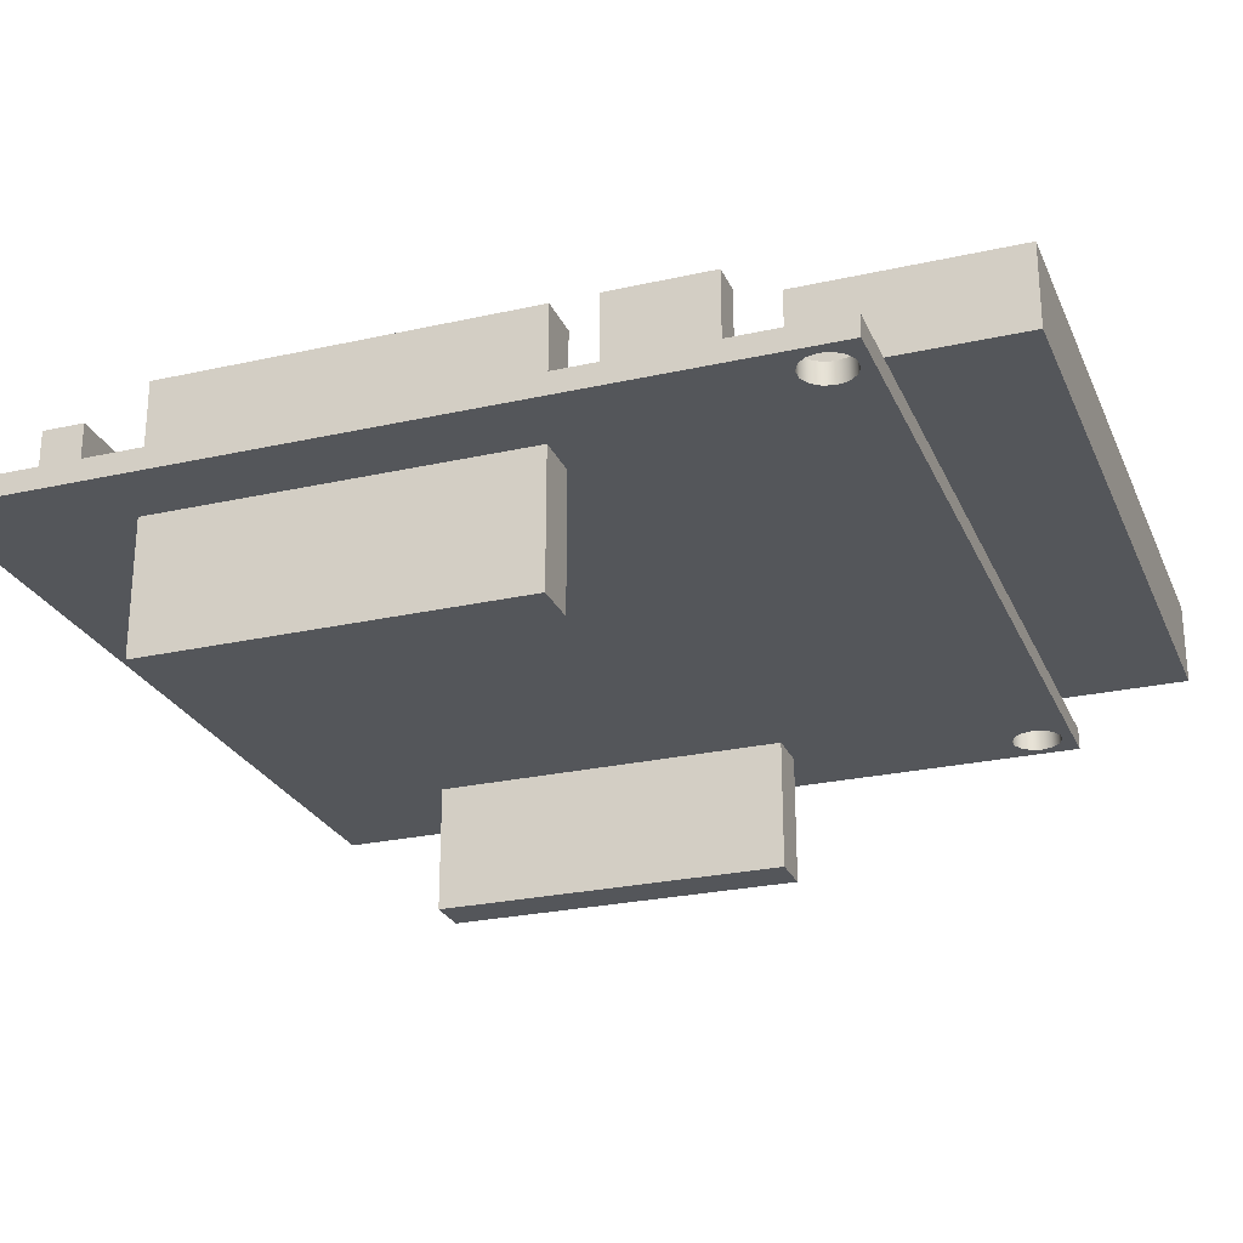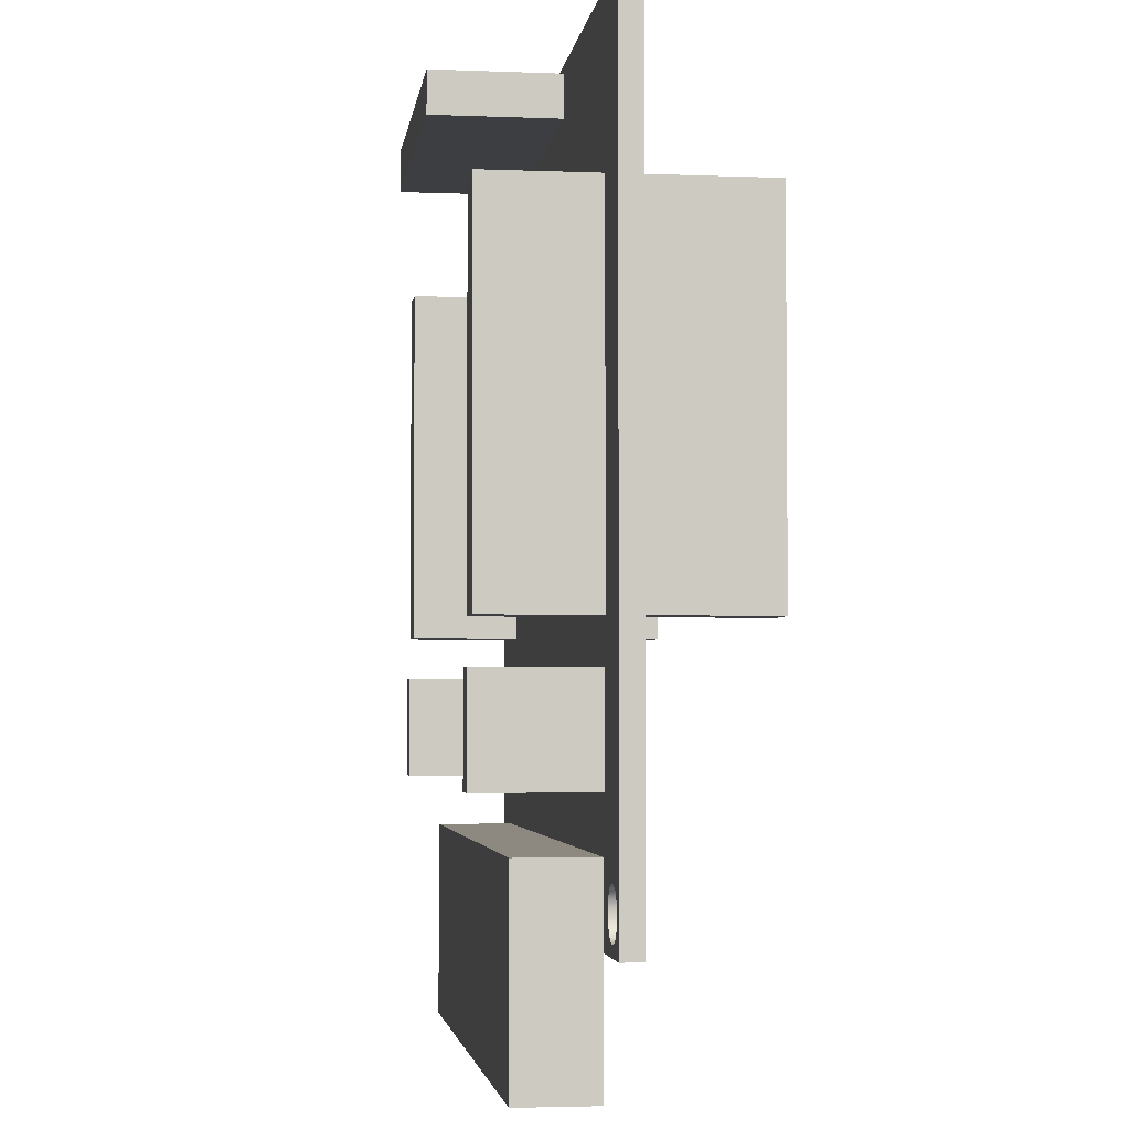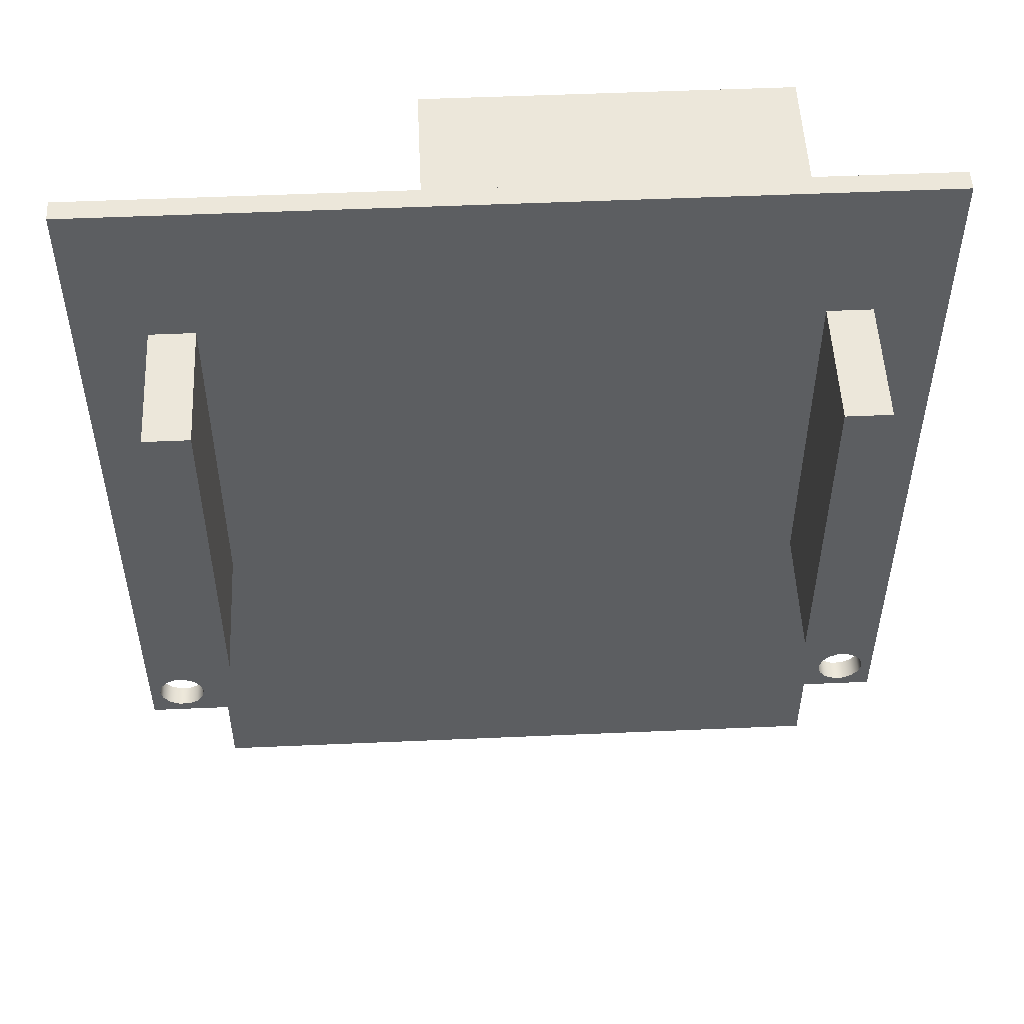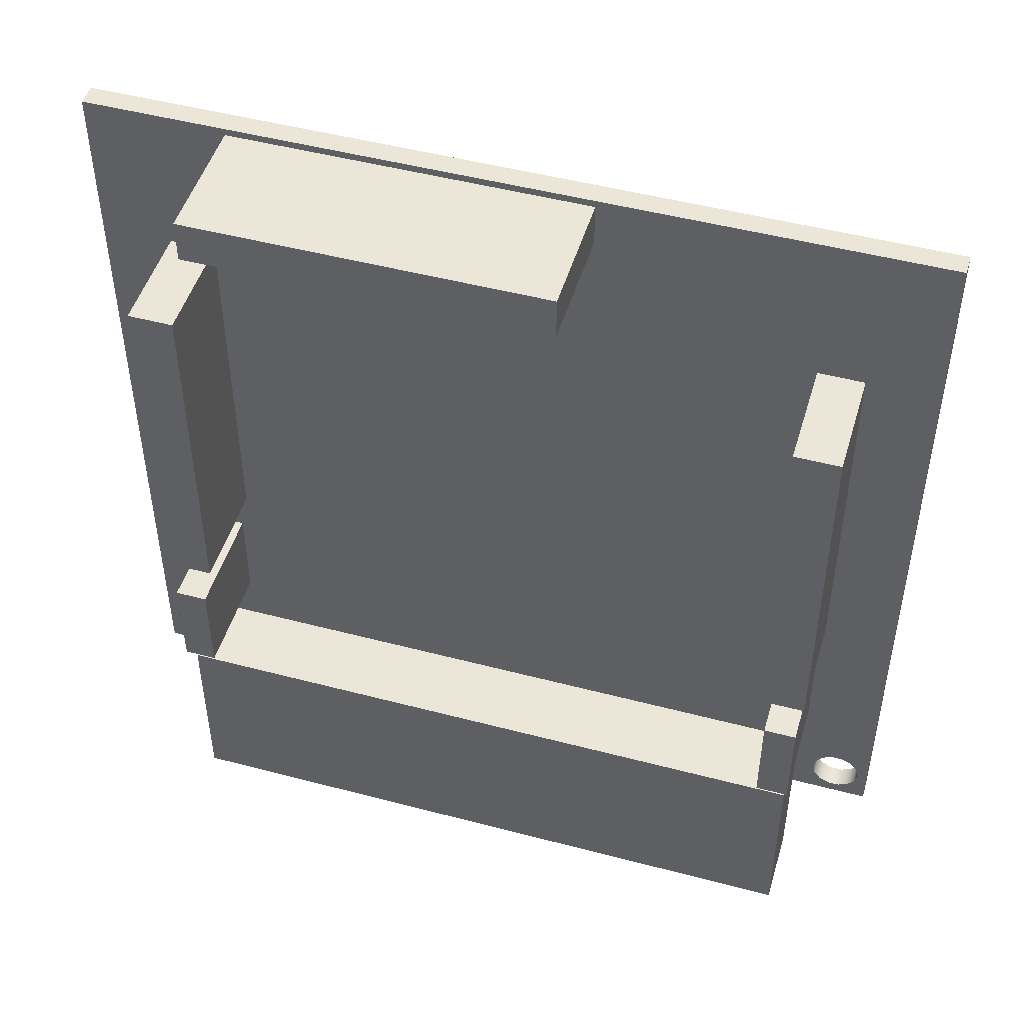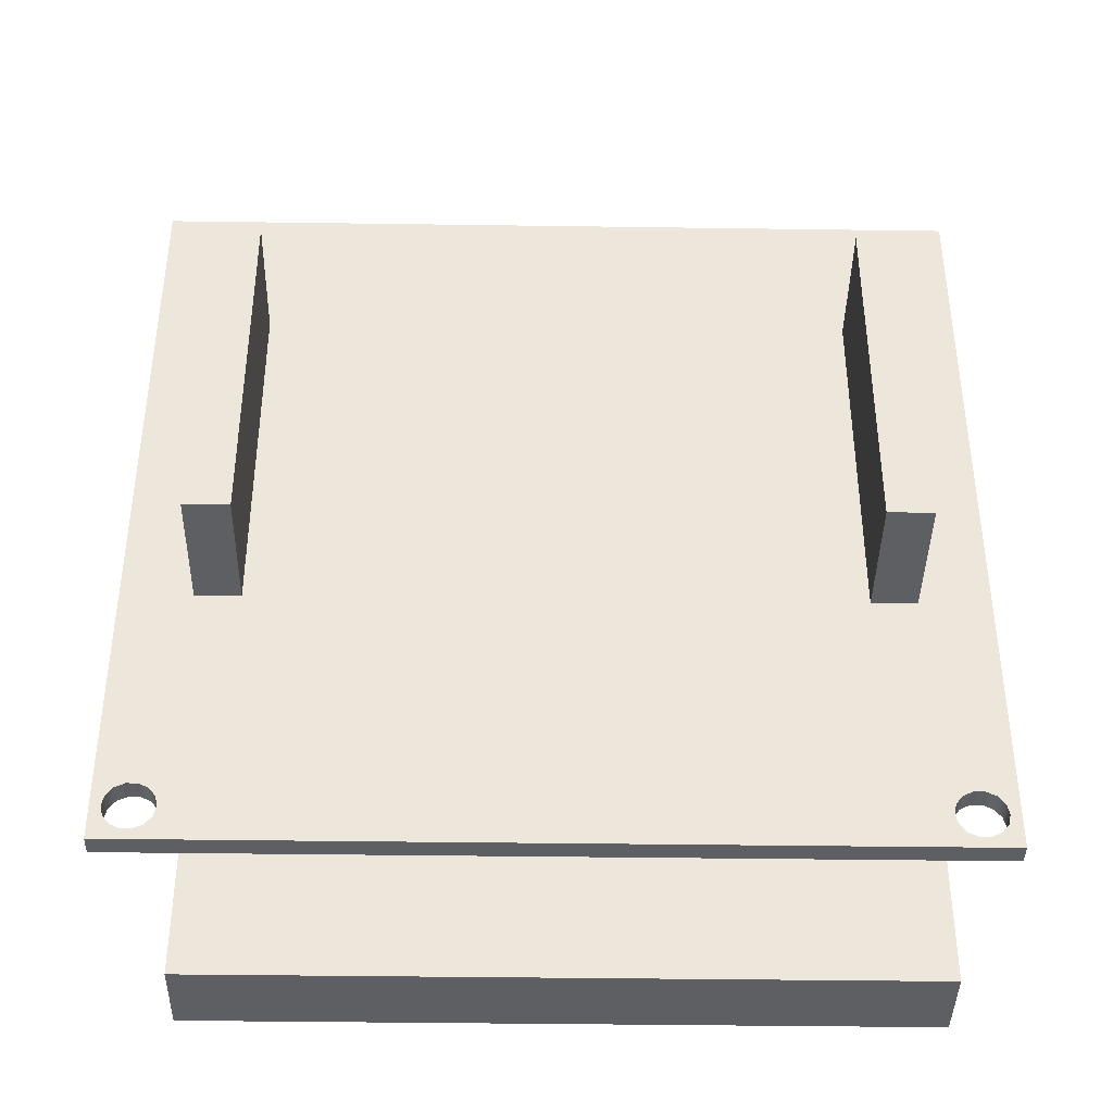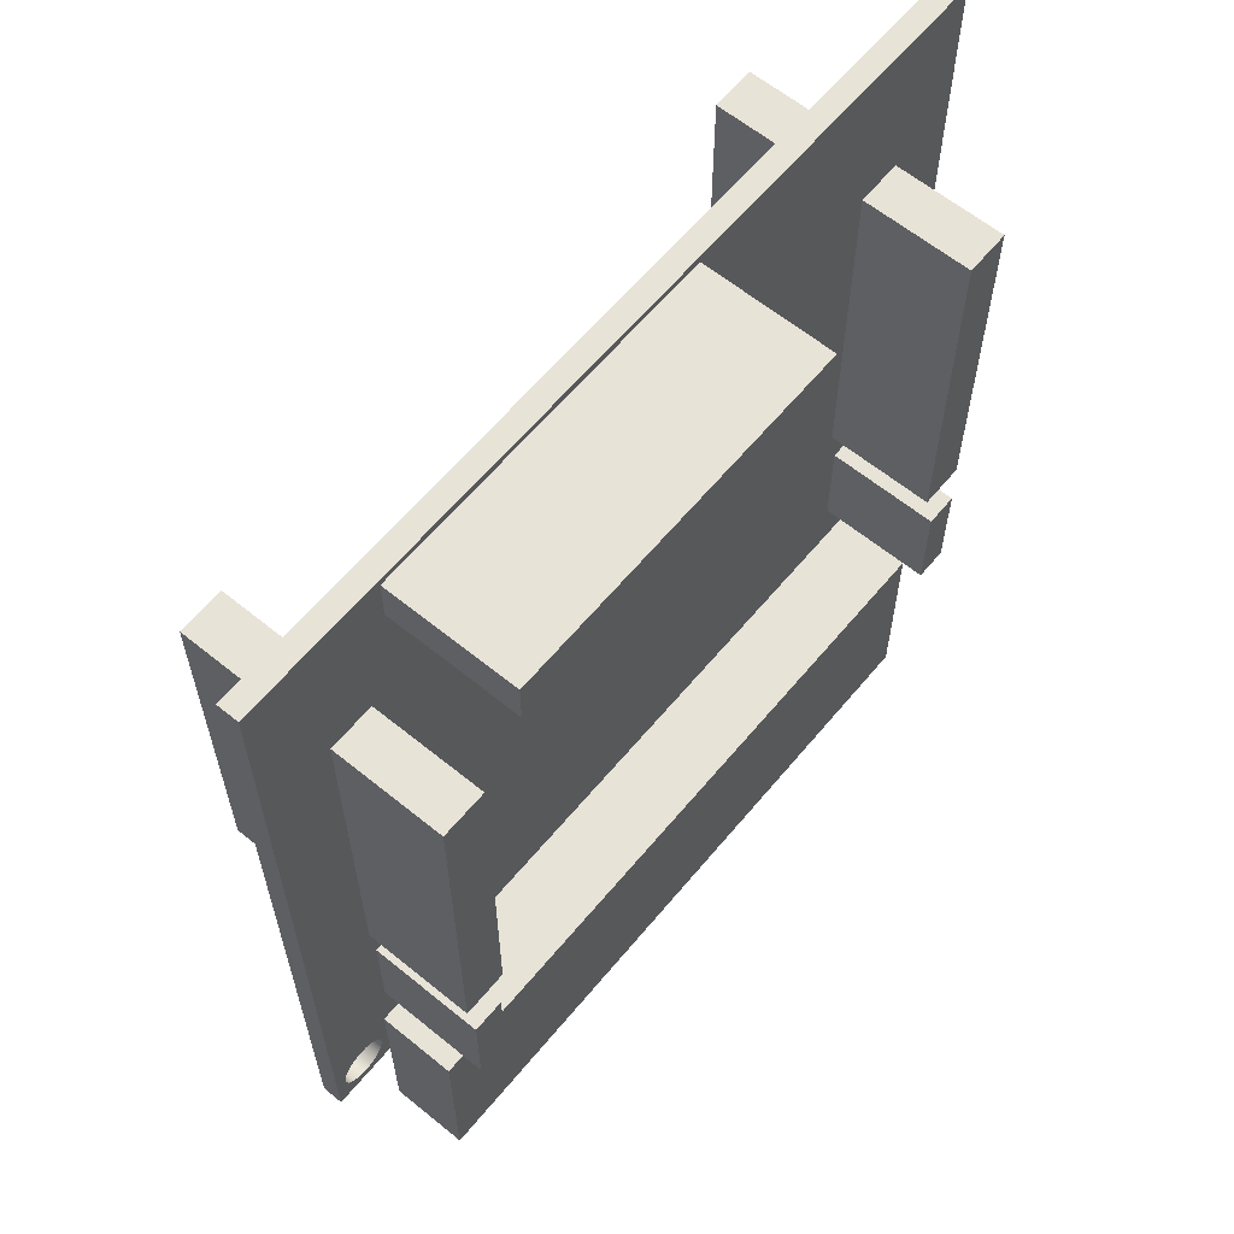
<metadata>
{"format":"obj","ext":"obj","renderer":"f3d","projection":"perspective","resolution":1024,"background":"white","views":[{"elev":-25.6,"azim":109.8,"up":"+Y"},{"elev":-3.4,"azim":-97.6,"up":"+Z"},{"elev":52.2,"azim":-2.7,"up":"+Z"},{"elev":48.7,"azim":-163.6,"up":"+Z"},{"elev":-40.2,"azim":-1.0,"up":"+Z"},{"elev":61.8,"azim":129.6,"up":"+Z"}]}
</metadata>
<code>
g Solid1
v -1.168 0 -1.134
v -1.168 0 1.082
v -1.168 0.05906 -1.134
v -1.168 0.05906 1.082
v -1.138 0 -1.036
v -1.138 0.05906 -1.036
v -1.131 0 -1.066
v -1.131 0 -1.006
v -1.131 0.05906 -1.066
v -1.131 0.05906 -1.006
v -1.112 0 -1.09
v -1.112 0 -0.9817
v -1.112 0.05906 -1.09
v -1.112 0.05906 -0.9817
v -1.085 0 -1.103
v -1.085 0 -0.9684
v -1.085 0.05906 -1.103
v -1.085 0.05906 -0.9684
v -1.054 0 -1.103
v -1.054 0 -0.9684
v -1.054 0.05906 -1.103
v -1.054 0.05906 -0.9684
v -1.026 0 -1.09
v -1.026 0 -0.9817
v -1.026 0.05906 -1.09
v -1.026 0.05906 -0.9817
v -1.007 0 -1.066
v -1.007 0 -1.006
v -1.007 0.05906 -1.066
v -1.007 0.05906 -1.006
v -1 0 -1.036
v -1 0.05906 -1.036
v -0.9708 -0.3642 -0.3664
v -0.9708 -0.3642 0.6493
v -0.9708 0 -0.3664
v -0.9708 0 0.6493
v -0.9708 0.05906 -0.3664
v -0.9708 0.05906 0.6493
v -0.9708 0.3642 -0.3664
v -0.9708 0.3642 0.6493
v -0.959 0.05906 -0.77
v -0.959 0.05906 -0.4845
v -0.959 0.374 -0.77
v -0.959 0.374 -0.4845
v -0.9433 0.05906 -1.476
v -0.9433 0.05906 -1.134
v -0.9433 0.05906 -0.917
v -0.9433 0.2756 -1.476
v -0.9433 0.2756 -0.917
v -0.8685 0.05906 -0.77
v -0.8685 0.05906 -0.4845
v -0.8685 0.374 -0.77
v -0.8685 0.374 -0.4845
v -0.8448 -0.3642 -0.3664
v -0.8448 -0.3642 0.6493
v -0.8448 0 -0.3664
v -0.8448 0 0.6493
v -0.8448 0.05906 -0.3664
v -0.8448 0.05906 0.6493
v -0.8448 0.3642 -0.3664
v -0.8448 0.3642 0.6493
v -0.2425 0.05906 0.9446
v -0.2425 0.05906 1.063
v -0.2425 0.4134 0.9446
v -0.2425 0.4134 1.063
v 0.7418 0.05906 0.9446
v 0.7418 0.05906 1.063
v 0.7418 0.4134 0.9446
v 0.7418 0.4134 1.063
v 0.8126 -0.3642 -0.3664
v 0.8126 -0.3642 0.6493
v 0.8126 0 -0.3664
v 0.8126 0 0.6493
v 0.8126 0.05906 -0.3664
v 0.8126 0.05906 0.6493
v 0.8126 0.3642 -0.3664
v 0.8126 0.3642 0.6493
v 0.8363 0.05906 -0.77
v 0.8363 0.05906 -0.4845
v 0.8363 0.374 -0.77
v 0.8363 0.374 -0.4845
v 0.9268 0.05906 -0.77
v 0.9268 0.05906 -0.4845
v 0.9268 0.374 -0.77
v 0.9268 0.374 -0.4845
v 0.9386 -0.3642 -0.3664
v 0.9386 -0.3642 0.6493
v 0.9386 0 -0.3664
v 0.9386 0 0.6493
v 0.9386 0.05906 -0.3664
v 0.9386 0.05906 0.6493
v 0.9386 0.3642 -0.3664
v 0.9386 0.3642 0.6493
v 0.9465 0.05906 -1.476
v 0.9465 0.05906 -1.134
v 0.9465 0.05906 -0.917
v 0.9465 0.2756 -1.476
v 0.9465 0.2756 -0.917
v 0.968 0 -1.036
v 0.968 0.05906 -1.036
v 0.9748 0 -1.066
v 0.9748 0 -1.006
v 0.9748 0.05906 -1.066
v 0.9748 0.05906 -1.006
v 0.994 0 -1.09
v 0.994 0 -0.9817
v 0.994 0.05906 -1.09
v 0.994 0.05906 -0.9817
v 1.022 0 -1.103
v 1.022 0 -0.9684
v 1.022 0.05906 -1.103
v 1.022 0.05906 -0.9684
v 1.052 0 -1.103
v 1.052 0 -0.9684
v 1.052 0.05906 -1.103
v 1.052 0.05906 -0.9684
v 1.08 0 -1.09
v 1.08 0 -0.9817
v 1.08 0.05906 -1.09
v 1.08 0.05906 -0.9817
v 1.099 0 -1.066
v 1.099 0 -1.006
v 1.099 0.05906 -1.066
v 1.099 0.05906 -1.006
v 1.106 0 -1.036
v 1.106 0.05906 -1.036
v 1.135 0 -1.134
v 1.135 0 1.082
v 1.135 0.05906 -1.134
v 1.135 0.05906 1.082
f 83 82 85
f 85 82 84
f 79 83 81
f 81 83 85
f 78 79 80
f 80 79 81
f 82 78 84
f 84 78 80
f 80 81 84
f 84 81 85
f 42 51 44
f 44 51 53
f 41 42 43
f 43 42 44
f 50 41 52
f 52 41 43
f 51 50 53
f 53 50 52
f 53 52 44
f 44 52 43
f 67 66 69
f 69 66 68
f 63 67 65
f 65 67 69
f 62 63 64
f 64 63 65
f 66 62 68
f 68 62 64
f 64 65 68
f 68 65 69
f 57 36 55
f 55 36 34
f 36 35 34
f 34 35 33
f 56 57 54
f 54 57 55
f 59 58 61
f 61 58 60
f 35 56 33
f 33 56 54
f 58 37 60
f 60 37 39
f 34 33 55
f 55 33 54
f 38 59 40
f 40 59 61
f 37 38 39
f 39 38 40
f 39 40 60
f 60 40 61
f 73 72 71
f 71 72 70
f 72 88 70
f 70 88 86
f 89 73 87
f 87 73 71
f 75 91 77
f 77 91 93
f 88 89 86
f 86 89 87
f 91 90 93
f 93 90 92
f 86 87 70
f 70 87 71
f 74 75 76
f 76 75 77
f 90 74 92
f 92 74 76
f 76 77 92
f 92 77 93
f 95 46 94
f 94 46 45
f 94 45 97
f 97 45 48
f 47 49 46
f 46 49 48
f 46 48 45
f 96 95 98
f 98 95 97
f 97 95 94
f 47 96 49
f 49 96 98
f 98 97 49
f 49 97 48
f 10 8 6
f 6 8 5
f 6 5 9
f 9 5 7
f 9 7 13
f 13 7 11
f 13 11 17
f 17 11 15
f 17 15 21
f 21 15 19
f 21 19 25
f 25 19 23
f 25 23 29
f 29 23 27
f 29 27 32
f 32 27 31
f 32 31 30
f 30 31 28
f 30 28 26
f 26 28 24
f 26 24 22
f 22 24 20
f 22 20 18
f 18 20 16
f 18 16 14
f 14 16 12
f 14 12 10
f 10 12 8
f 104 102 100
f 100 102 99
f 100 99 103
f 103 99 101
f 103 101 107
f 107 101 105
f 107 105 111
f 111 105 109
f 111 109 115
f 115 109 113
f 115 113 119
f 119 113 117
f 119 117 123
f 123 117 121
f 123 121 126
f 126 121 125
f 126 125 124
f 124 125 122
f 124 122 120
f 120 122 118
f 120 118 116
f 116 118 114
f 116 114 112
f 112 114 110
f 112 110 108
f 108 110 106
f 108 106 104
f 104 106 102
f 128 127 130
f 130 127 129
f 2 128 4
f 4 128 130
f 1 2 3
f 3 2 4
f 1 46 127
f 127 46 95
f 127 95 129
f 1 3 46
f 83 120 82
f 82 120 116
f 82 116 96
f 96 116 112
f 96 112 108
f 79 90 83
f 83 90 124
f 83 124 120
f 78 51 79
f 79 51 74
f 79 74 90
f 82 96 78
f 78 96 47
f 78 47 50
f 50 47 41
f 41 47 22
f 41 22 18
f 42 37 51
f 51 37 58
f 51 58 74
f 74 58 75
f 75 58 62
f 75 62 66
f 41 14 42
f 42 14 10
f 42 10 37
f 37 10 4
f 37 4 38
f 38 4 59
f 59 4 63
f 59 63 62
f 50 51 78
f 67 130 66
f 66 130 91
f 66 91 75
f 67 63 130
f 130 63 4
f 58 59 62
f 124 90 130
f 130 90 91
f 46 32 47
f 47 32 30
f 47 30 26
f 3 21 46
f 46 21 25
f 46 25 29
f 4 10 3
f 3 10 6
f 3 6 9
f 130 129 124
f 124 129 126
f 126 129 123
f 123 129 119
f 119 129 115
f 115 129 95
f 115 95 111
f 111 95 107
f 107 95 103
f 103 95 100
f 100 95 96
f 100 96 104
f 104 96 108
f 9 13 3
f 3 13 17
f 3 17 21
f 29 32 46
f 26 22 47
f 18 14 41
f 35 20 56
f 56 20 24
f 56 24 28
f 36 2 35
f 35 2 8
f 35 8 12
f 36 57 2
f 2 57 73
f 2 73 128
f 128 73 89
f 128 89 88
f 57 56 73
f 73 56 72
f 72 56 31
f 72 31 99
f 99 31 27
f 99 27 101
f 101 27 23
f 101 23 105
f 105 23 19
f 105 19 109
f 109 19 1
f 109 1 127
f 72 110 88
f 88 110 114
f 88 114 118
f 128 122 127
f 127 122 125
f 127 125 121
f 2 1 8
f 8 1 5
f 5 1 7
f 7 1 11
f 11 1 15
f 15 1 19
f 99 102 72
f 72 102 106
f 72 106 110
f 118 122 88
f 88 122 128
f 121 117 127
f 127 117 113
f 127 113 109
f 12 16 35
f 35 16 20
f 28 31 56

</code>
